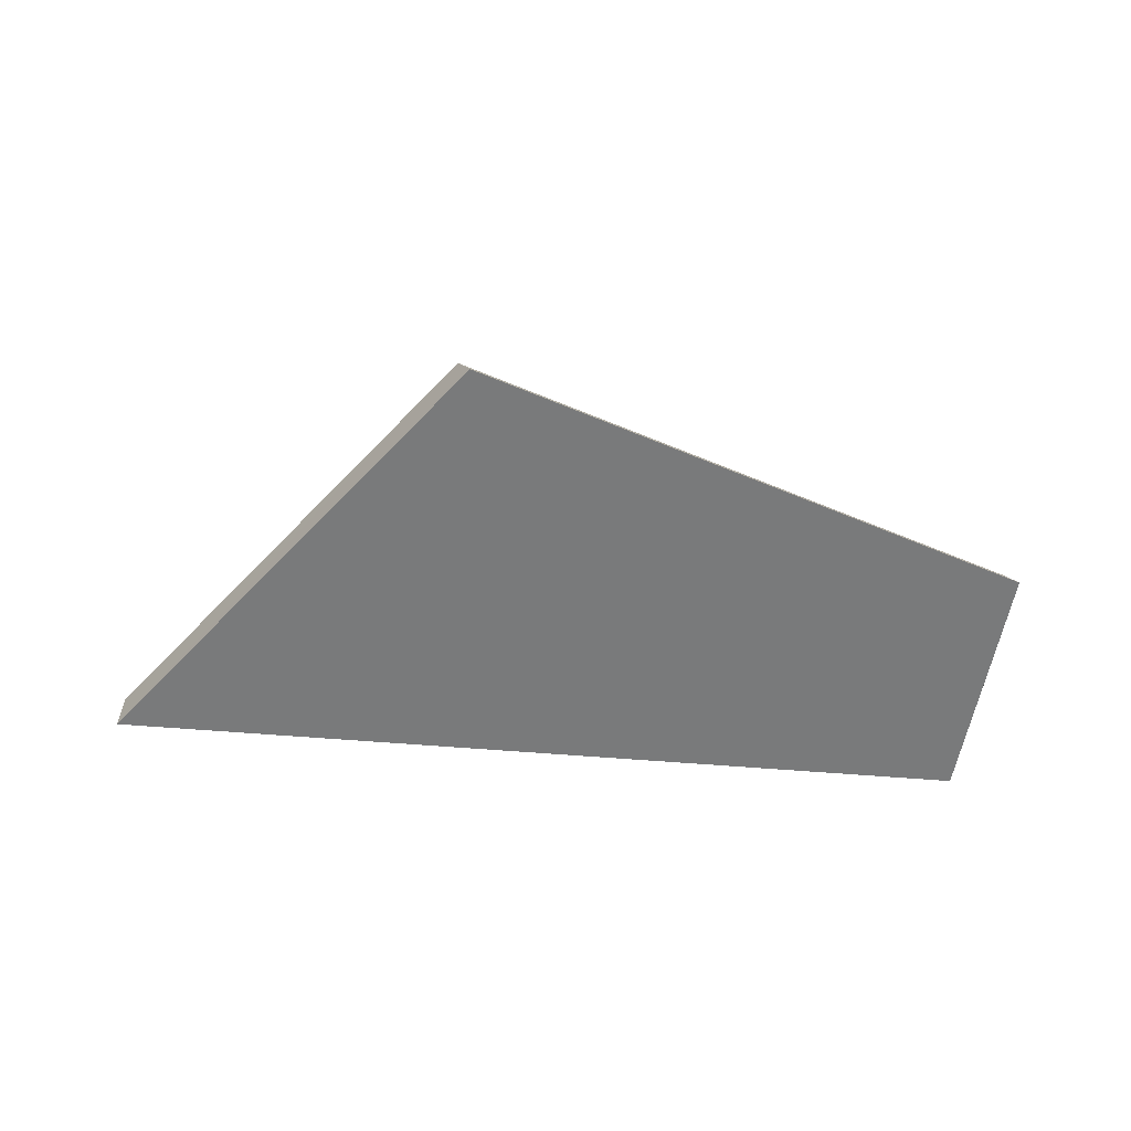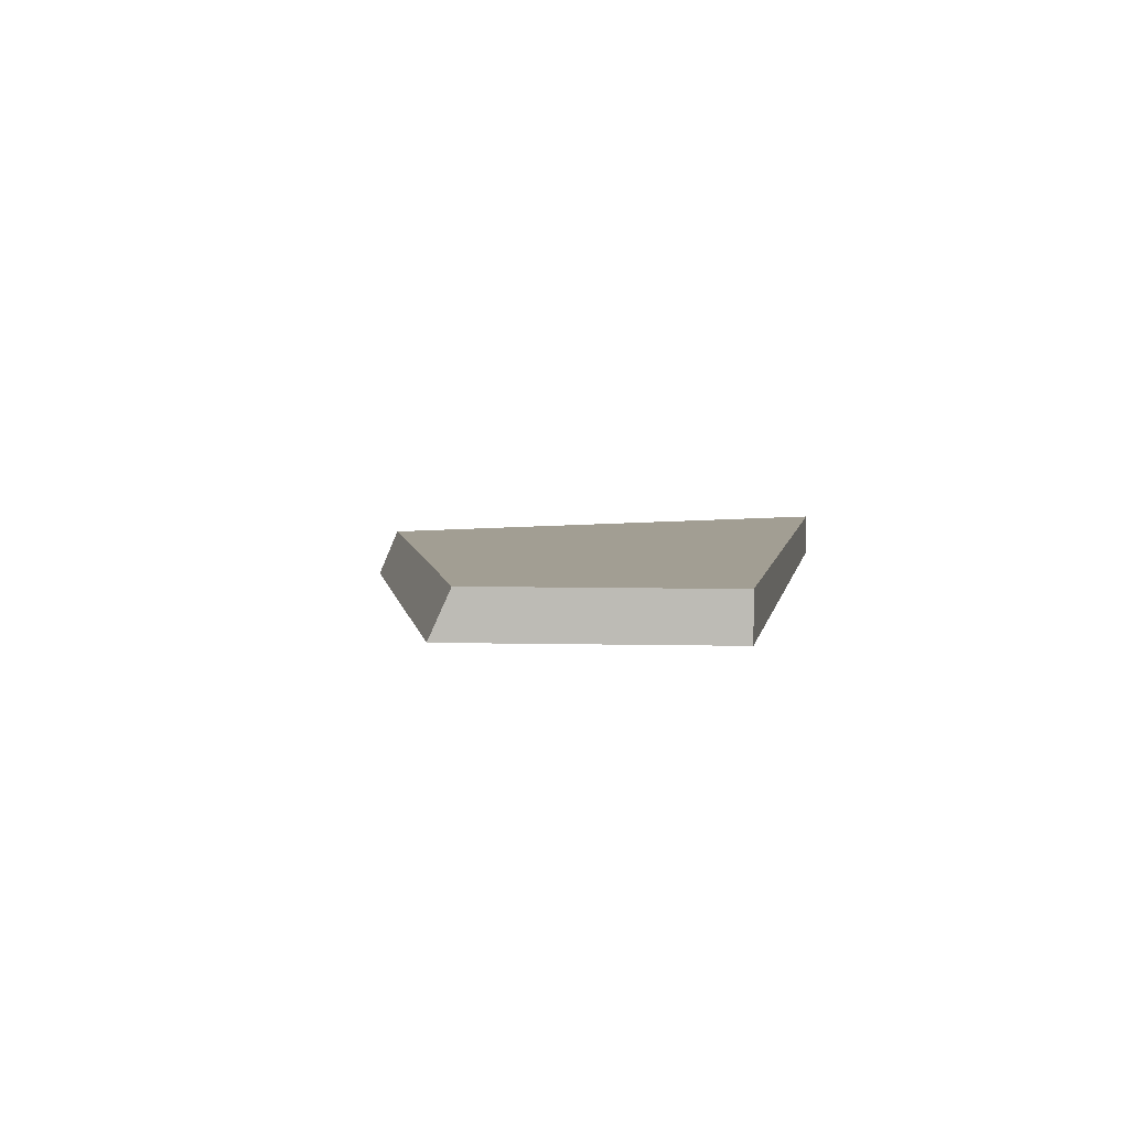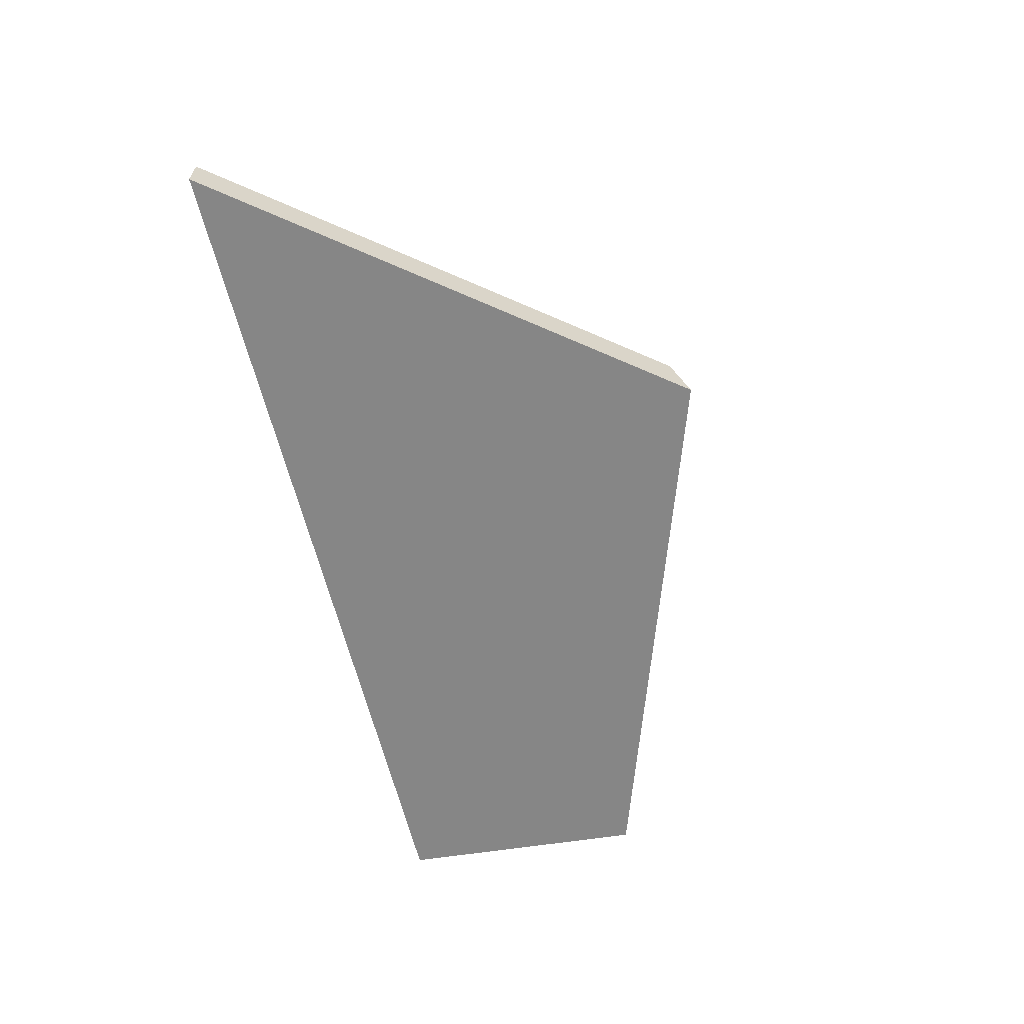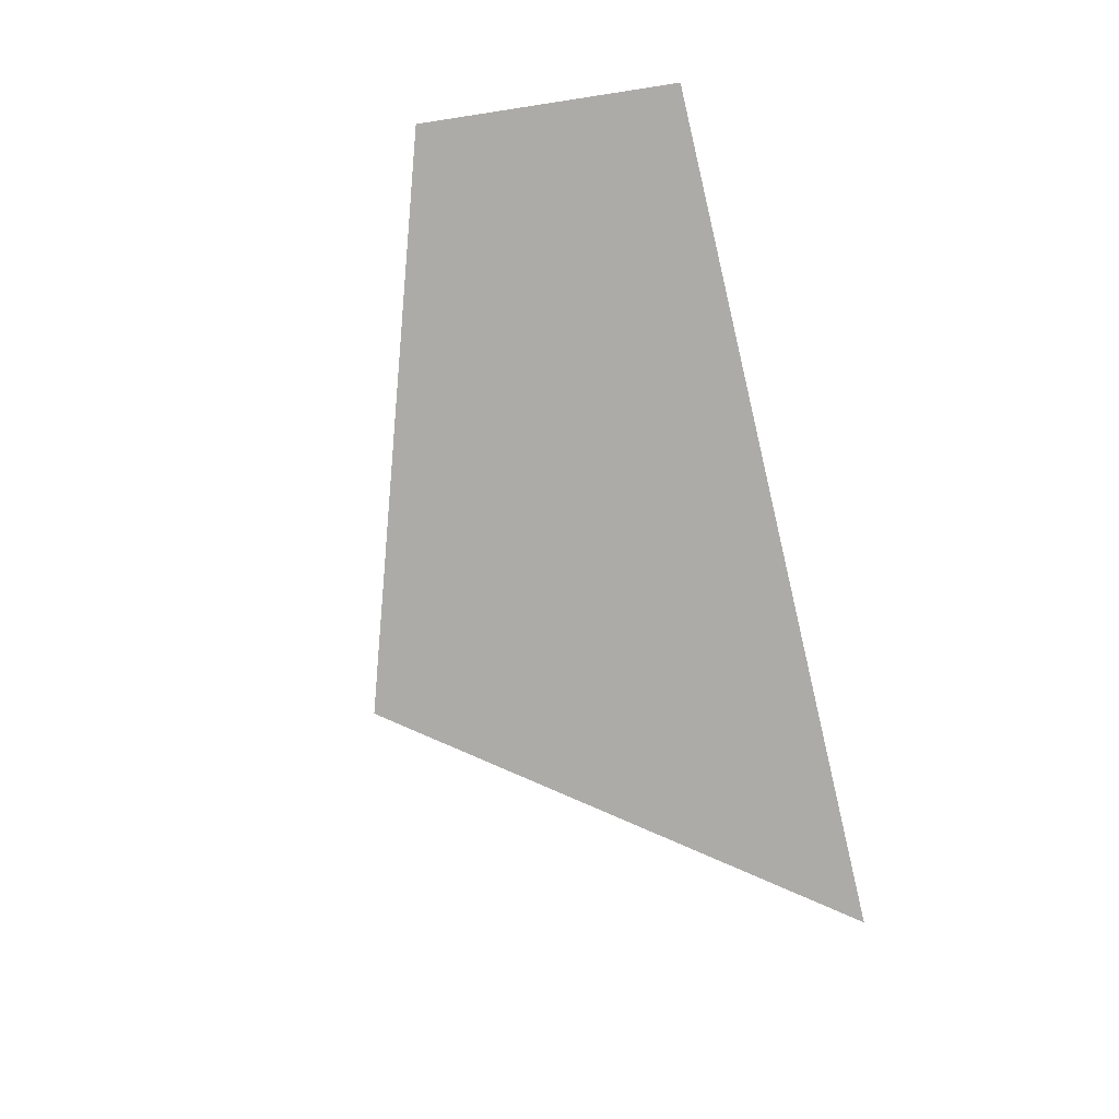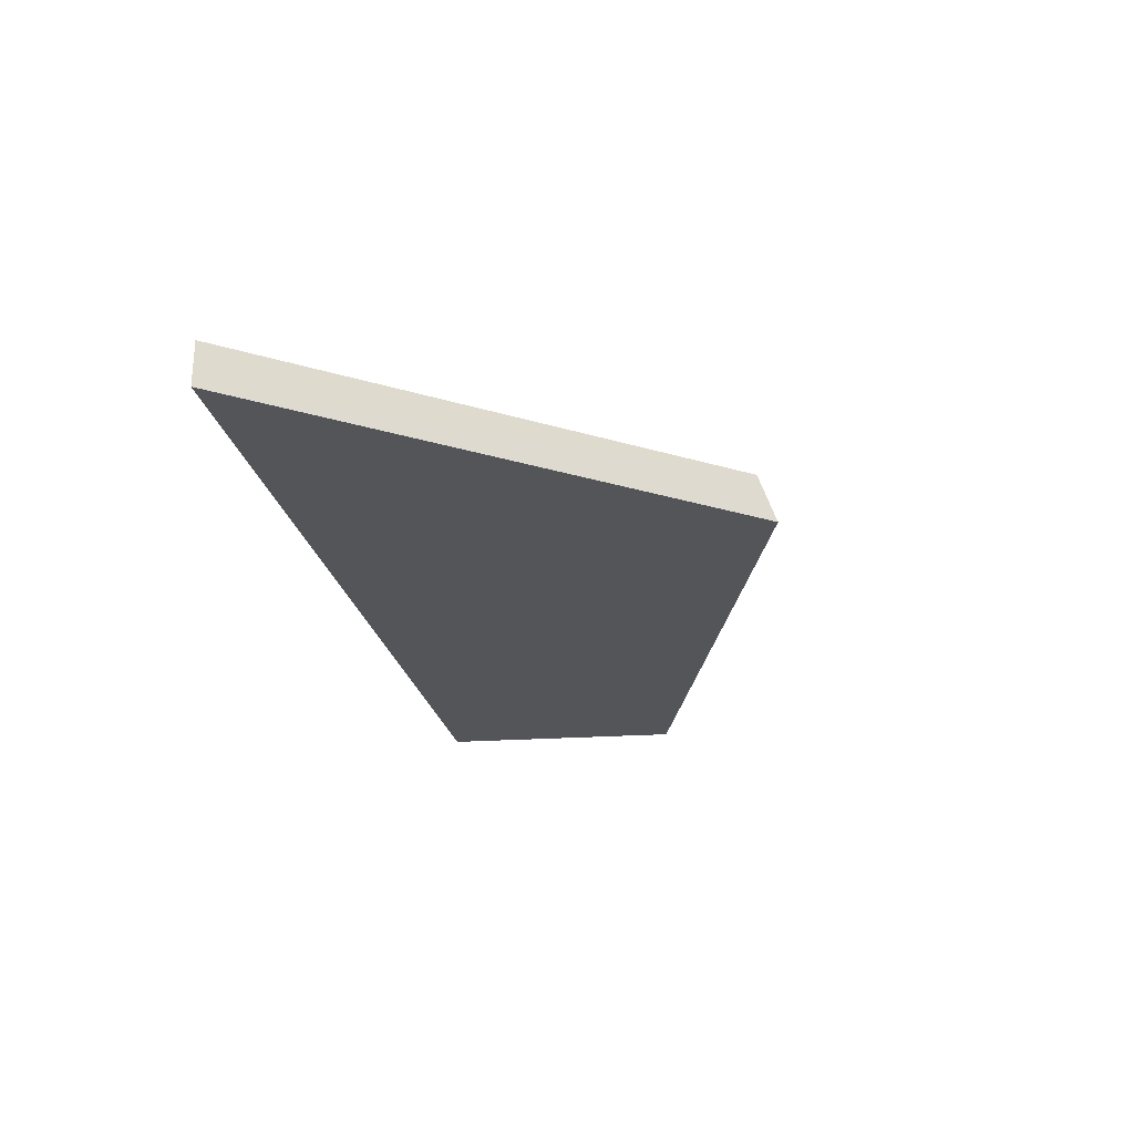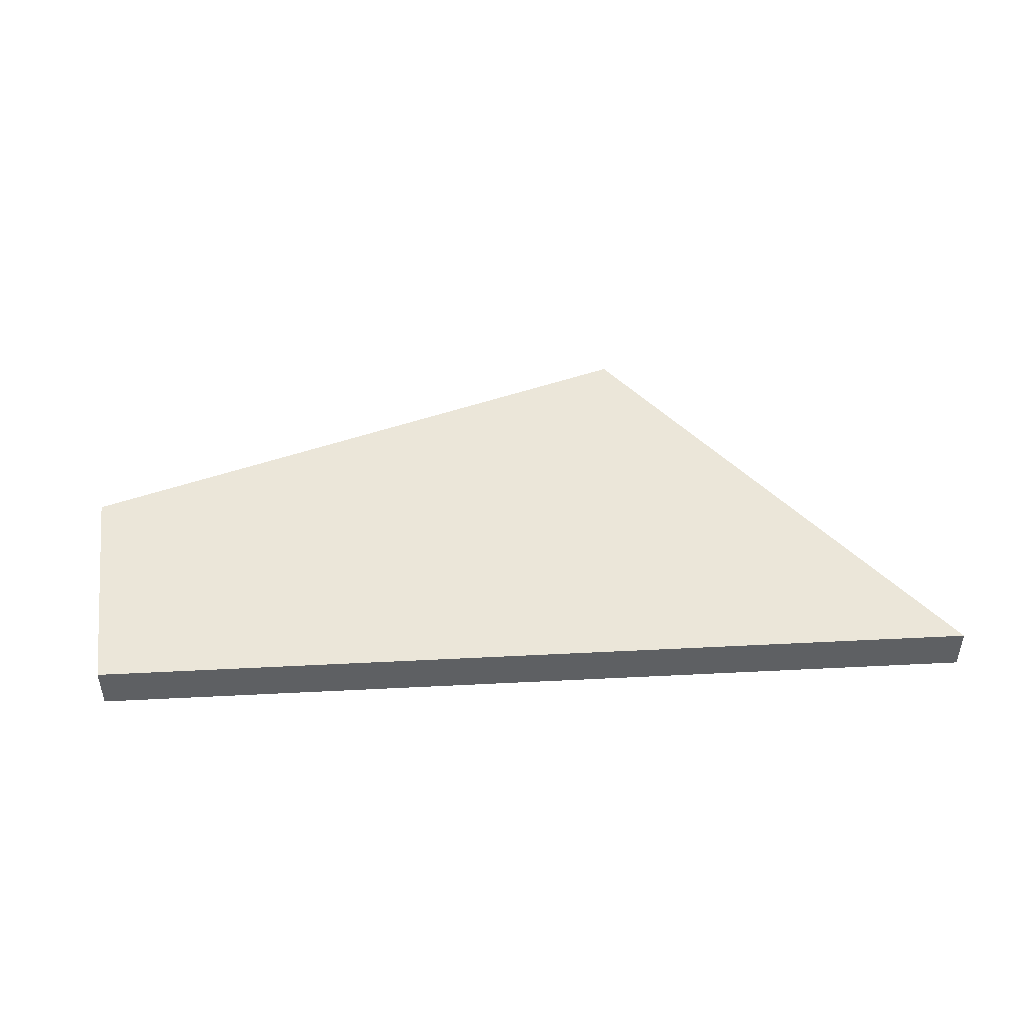
<metadata>
{"format":"obj","ext":"obj","renderer":"f3d","projection":"perspective","resolution":1024,"background":"white","views":[{"elev":-58.1,"azim":175.1,"up":"+Z"},{"elev":5.1,"azim":-80.3,"up":"+Z"},{"elev":-62.2,"azim":103.7,"up":"+Z"},{"elev":-76.5,"azim":-76.5,"up":"+Z"},{"elev":-24.5,"azim":101.2,"up":"+Z"},{"elev":46.8,"azim":-3.3,"up":"+Z"}]}
</metadata>
<code>
o Cube.004_Cube.005_Material.004_Cube.004_Cube.005_Material.0.763_Cube.004_Cube.005_Material.004_Cube.004_Cube.005_Material.0.910
v 4.663 -3.522 0.5351
v 4.665 -3.522 0.2351
v 2.412 -0.6229 0.5351
v -1.339 -3.522 0.5351
v -1.341 -3.522 0.2351
v -1.473 -1.933 0.5351
v -1.486 -1.797 0.2332
v 2.327 -0.5103 0.2318
f 3 4 1
f 1 5 2
f 5 6 7
f 5 8 2
f 2 3 1
f 8 6 3
f 3 6 4
f 1 4 5
f 5 4 6
f 5 7 8
f 2 8 3
f 8 7 6

</code>
